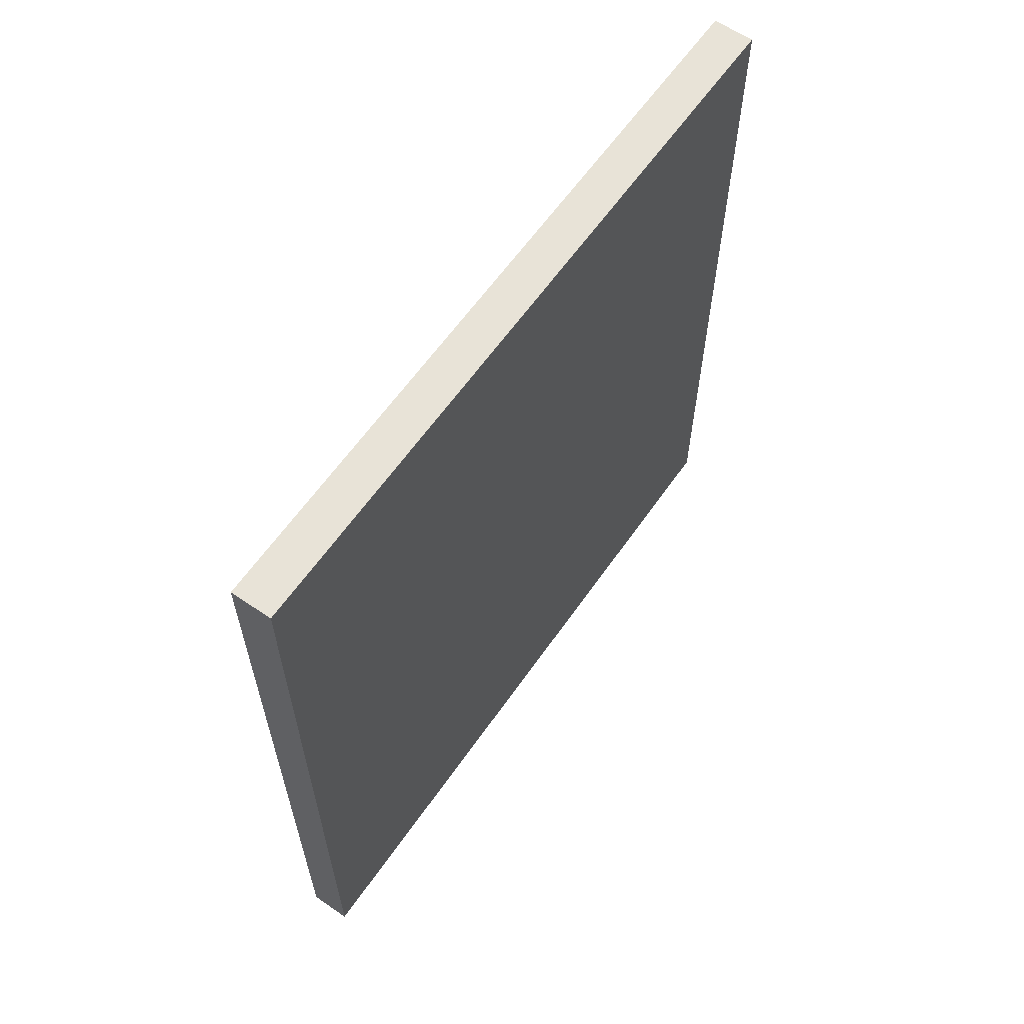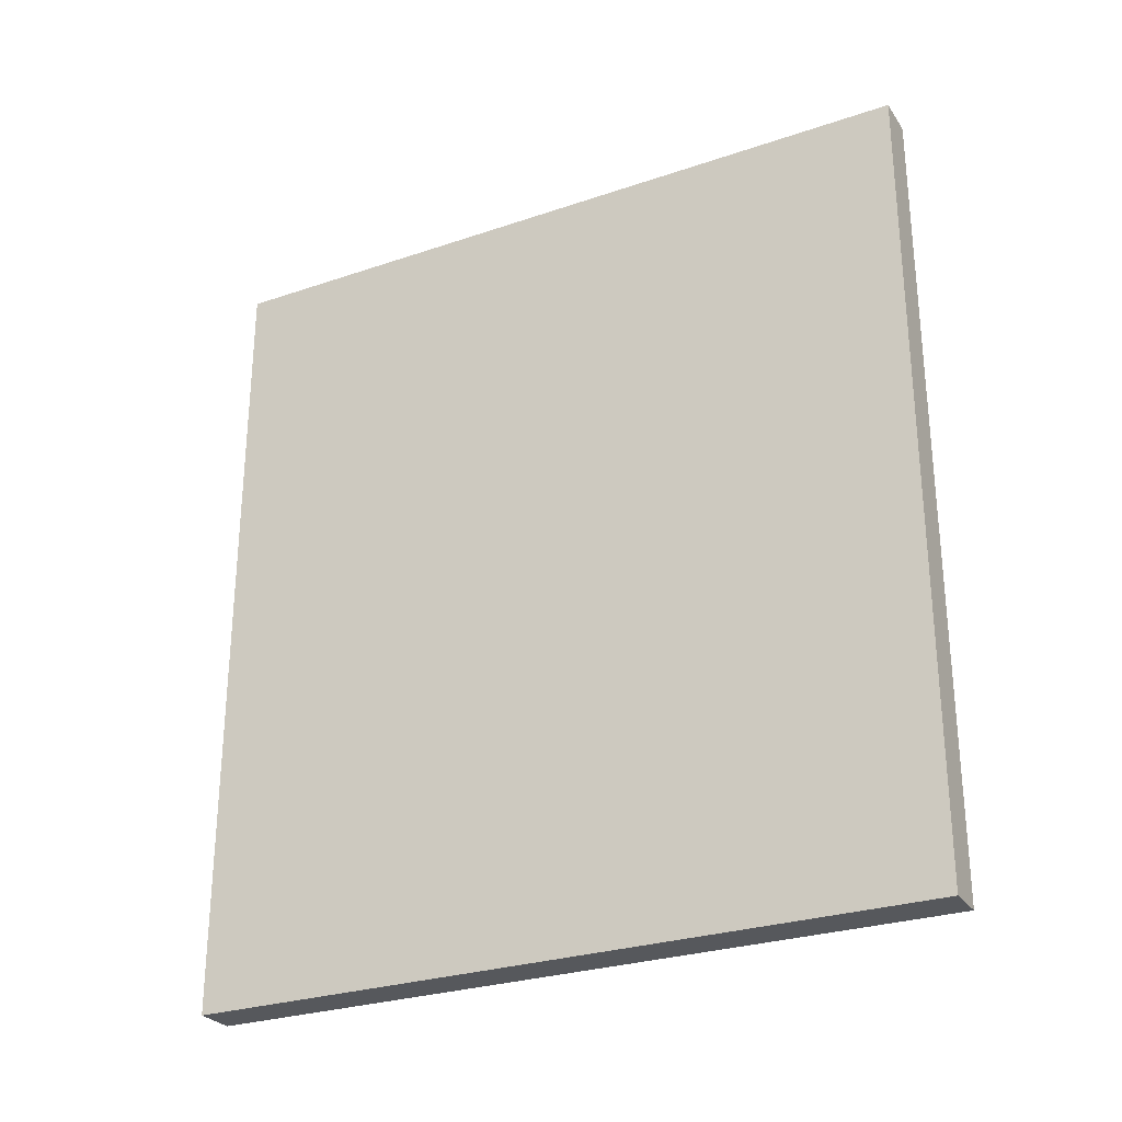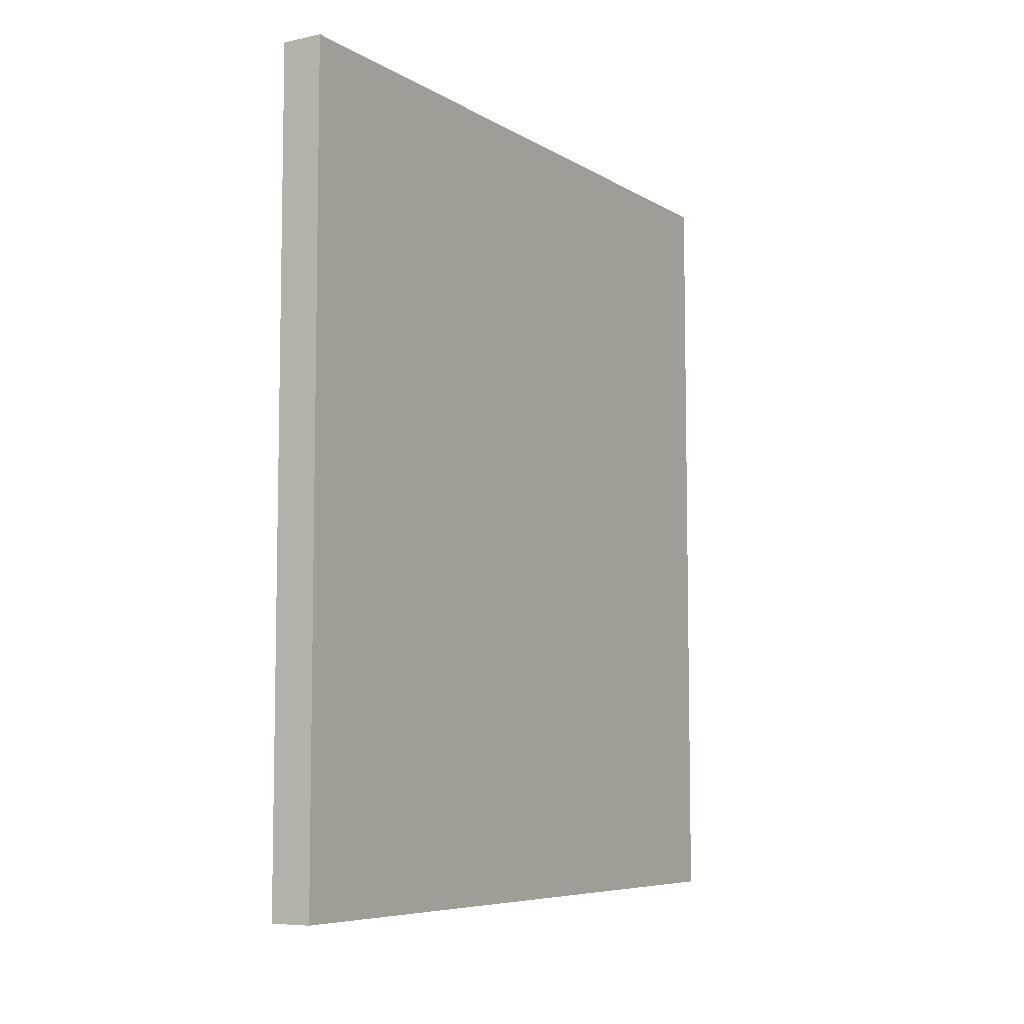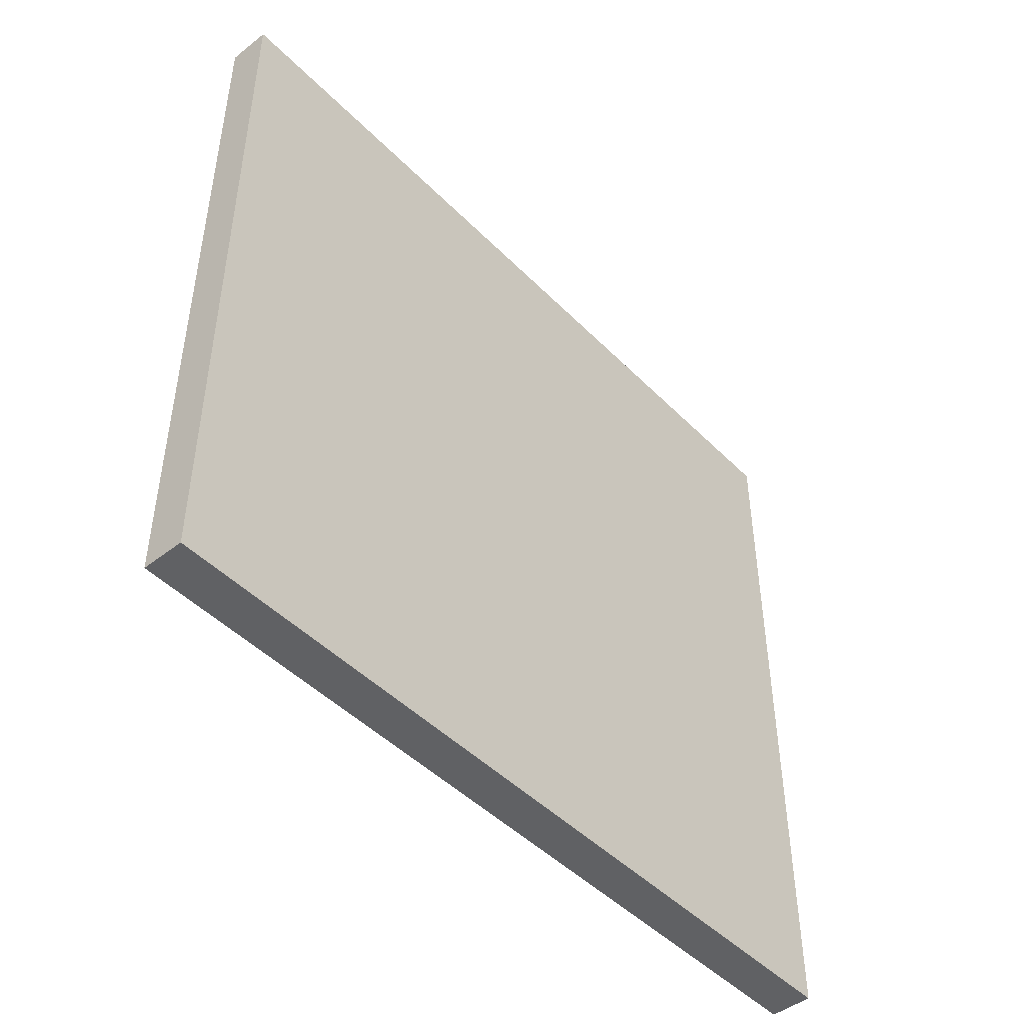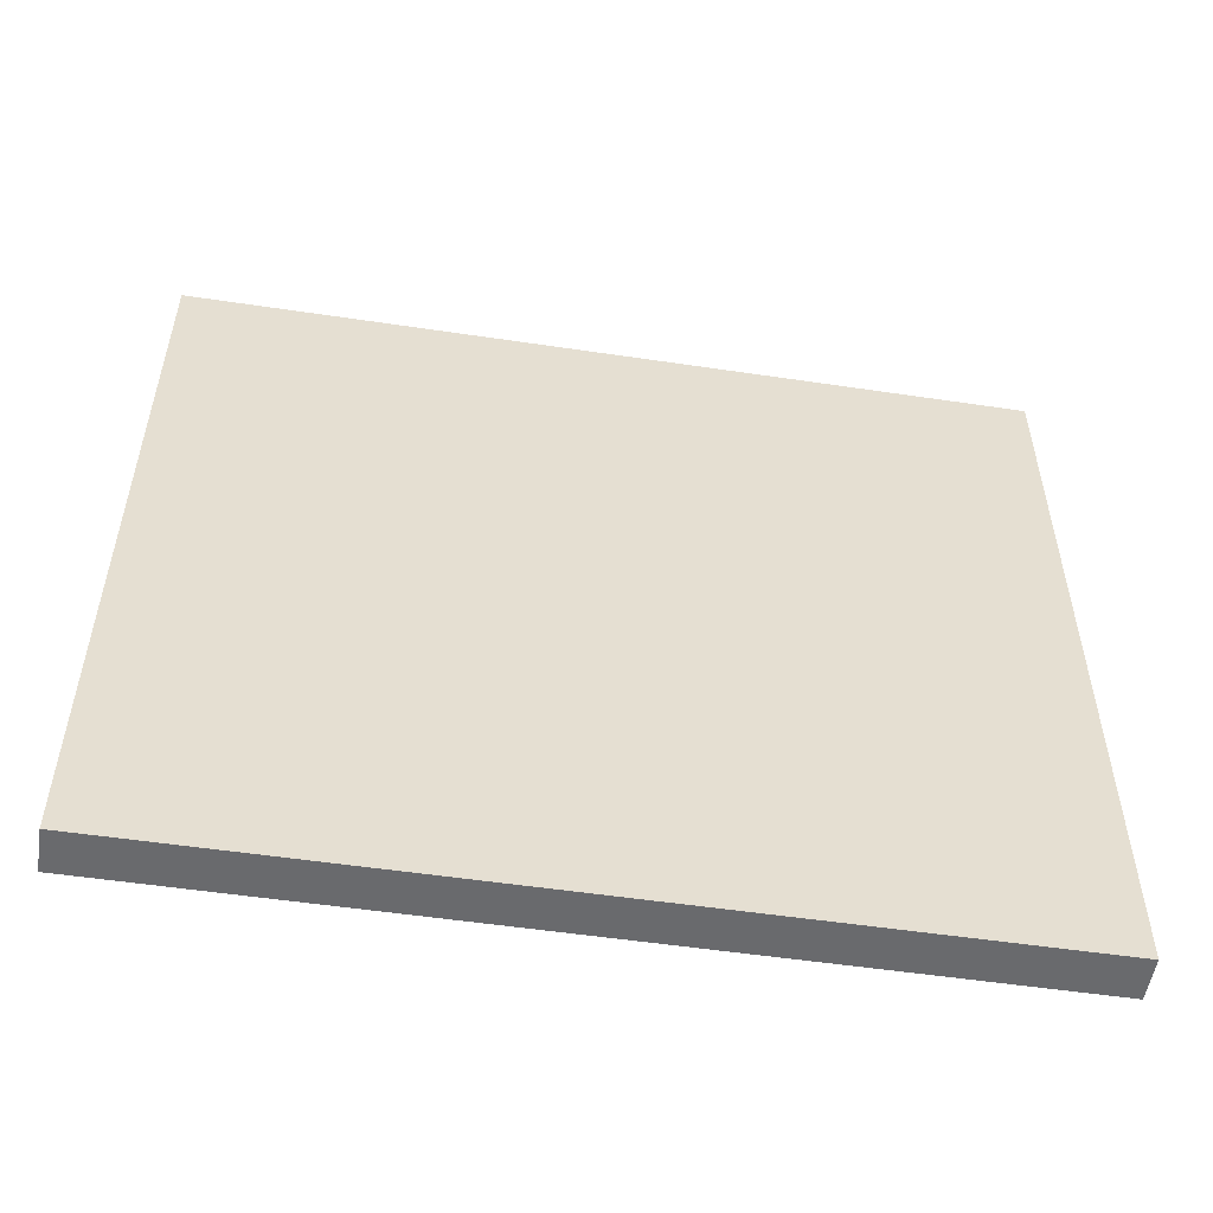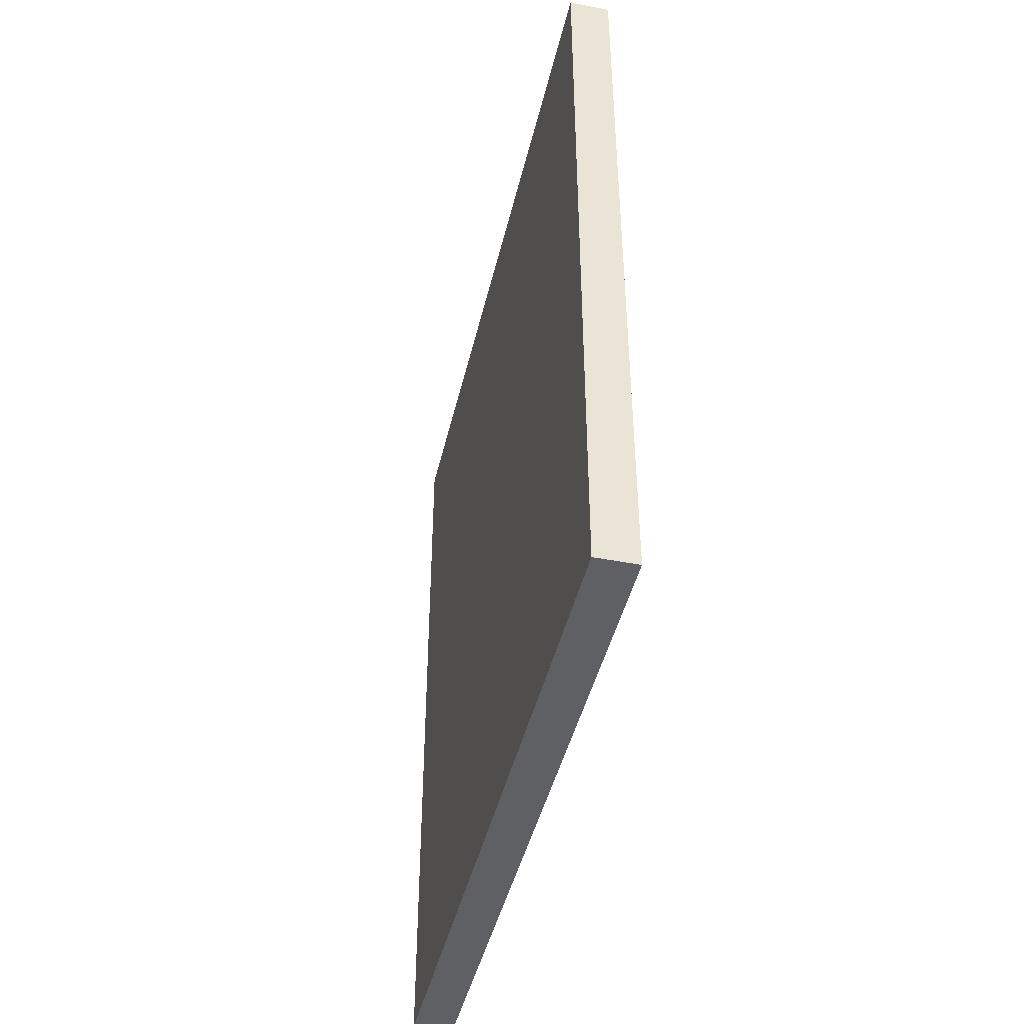
<metadata>
{"format":"obj","ext":"obj","renderer":"f3d","projection":"perspective","resolution":1024,"background":"white","views":[{"elev":61.6,"azim":34.8,"up":"+Y"},{"elev":-27.8,"azim":117.4,"up":"+Y"},{"elev":-7.0,"azim":-148.3,"up":"+Y"},{"elev":-46.8,"azim":41.5,"up":"+Z"},{"elev":-53.1,"azim":-99.1,"up":"+Z"},{"elev":-44.1,"azim":-12.9,"up":"+Y"}]}
</metadata>
<code>
o soupwall021_high_1
v -0.07522 -1.473 1.351
v -0.07522 -1.473 1.351
v 0.07522 -1.473 1.351
v -0.07522 -1.473 -1.351
v 0.07522 -1.473 -1.351
v 0.07522 1.473 -1.351
v 0.07522 1.473 -1.351
v 0.07522 1.473 1.351
v 0.07522 -1.473 1.351
v 0.07522 -1.473 -1.351
v -0.07522 -1.473 -1.351
v 0.07522 1.473 -1.351
v -0.07522 1.473 -1.351
v -0.07522 1.473 -1.351
v 0.07522 1.473 -1.351
v 0.07522 -1.473 -1.351
v 0.07522 -1.473 -1.351
v -0.07522 -1.473 -1.351
v -0.07522 -1.473 1.351
v -0.07522 1.473 1.351
v -0.07522 1.473 1.351
v -0.07522 1.473 -1.351
v -0.07522 1.473 -1.351
v -0.07522 -1.473 -1.351
v 0.07522 -1.473 -1.351
v 0.07522 -1.473 1.351
v -0.07522 -1.473 1.351
v -0.07522 1.473 1.351
v 0.07522 1.473 1.351
v 0.07522 1.473 -1.351
v -0.07522 1.473 1.351
v -0.07522 -1.473 1.351
v 0.07522 -1.473 1.351
v 0.07522 1.473 1.351
v 0.07522 1.473 1.351
v -0.07522 1.473 1.351
f 1 4 16
f 25 26 27
f 28 29 30
f 12 23 31
f 32 33 34
f 35 36 2
f 3 5 6
f 7 8 9
f 10 11 13
f 14 15 17
f 18 19 20
f 21 22 24

</code>
